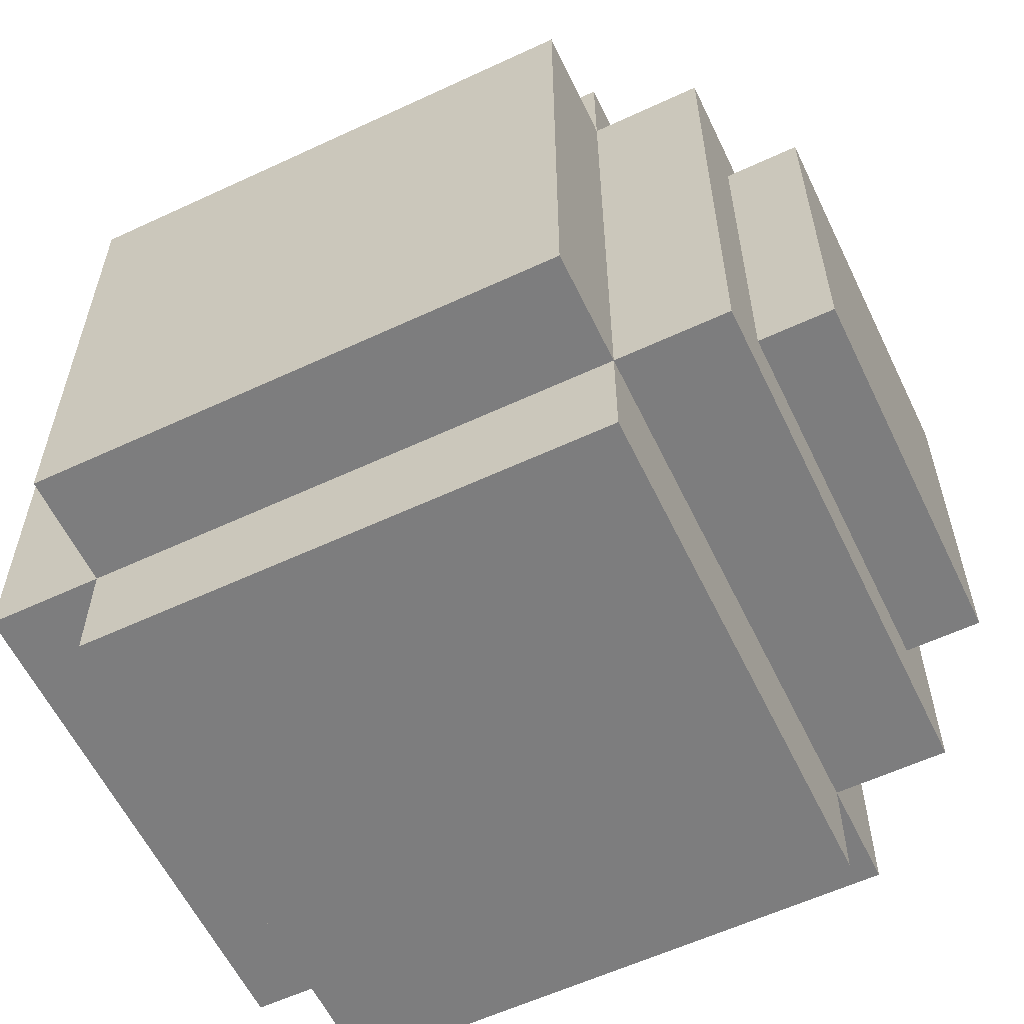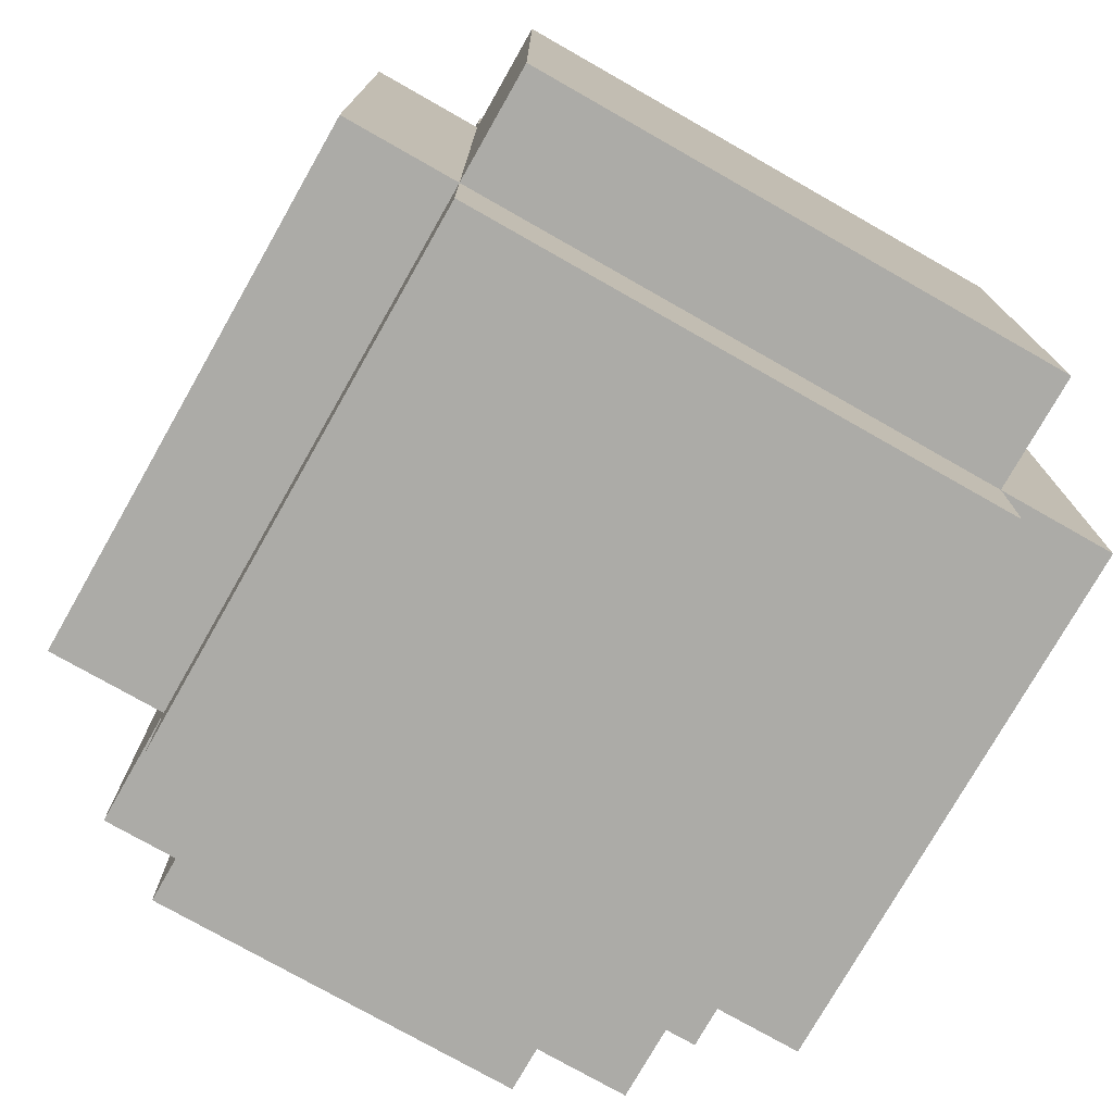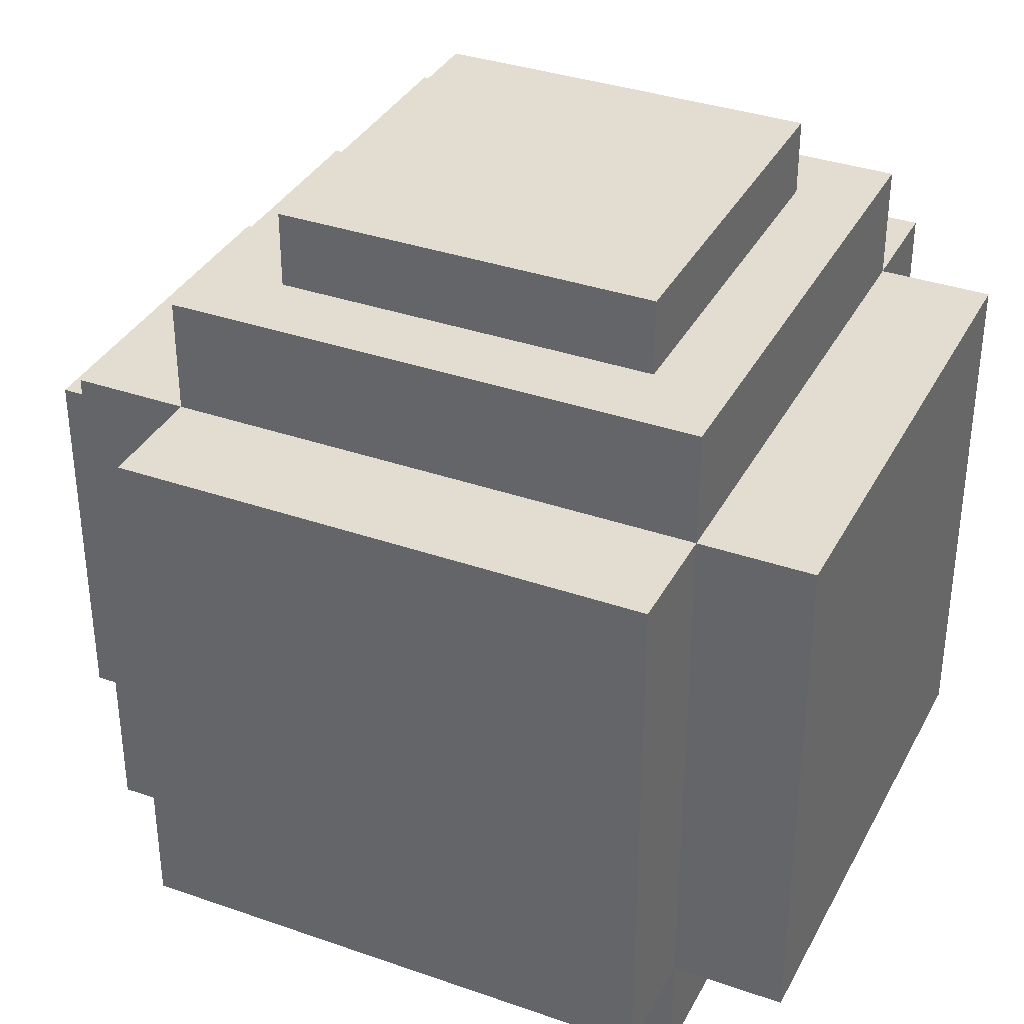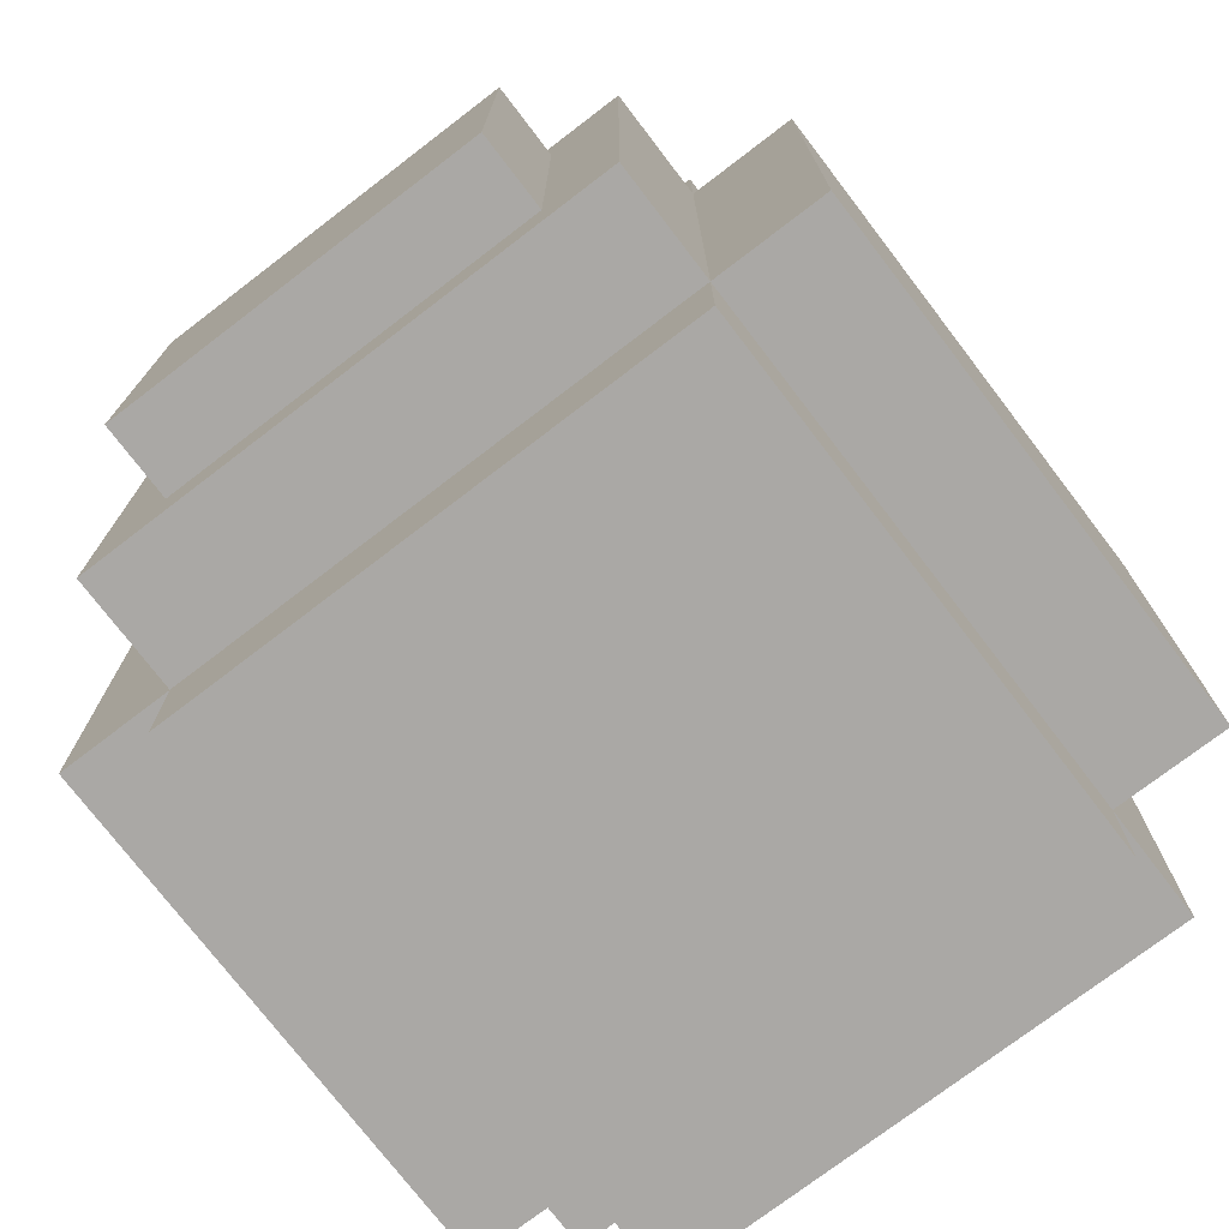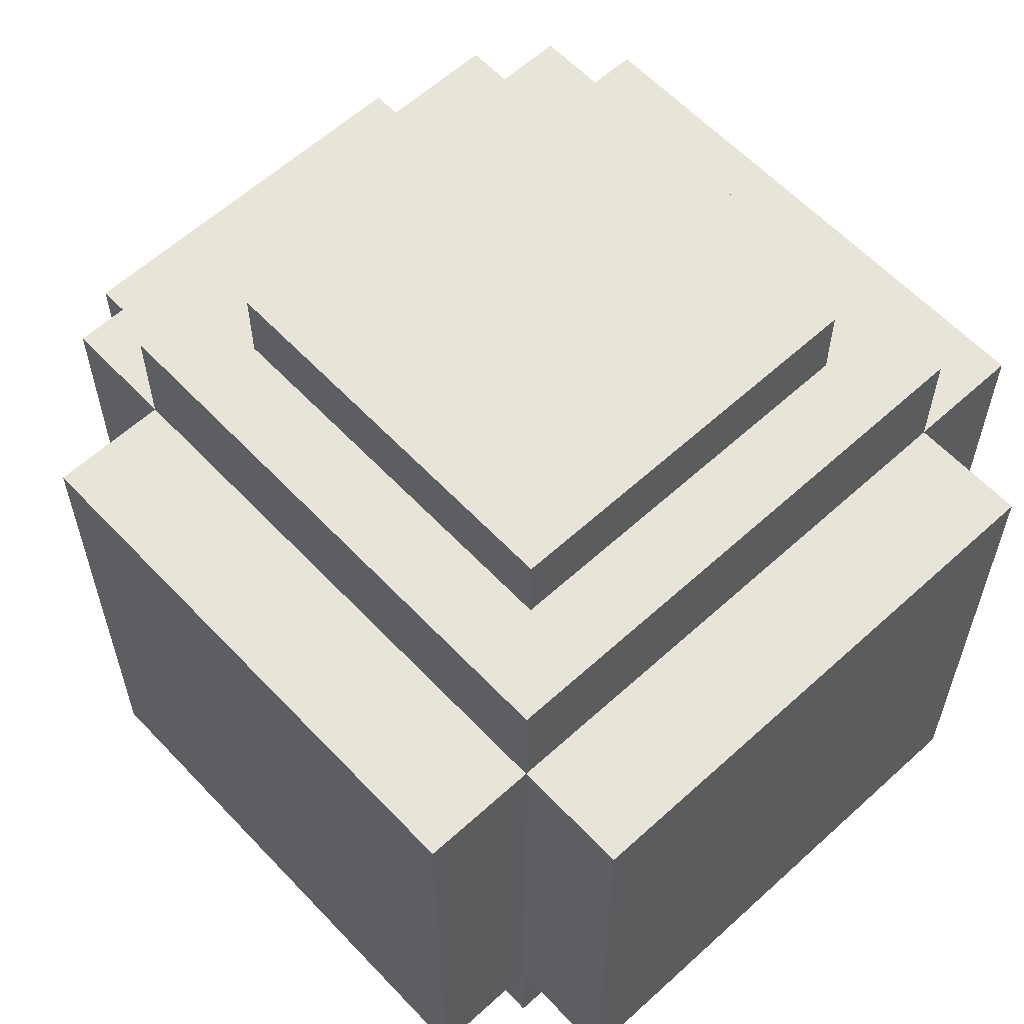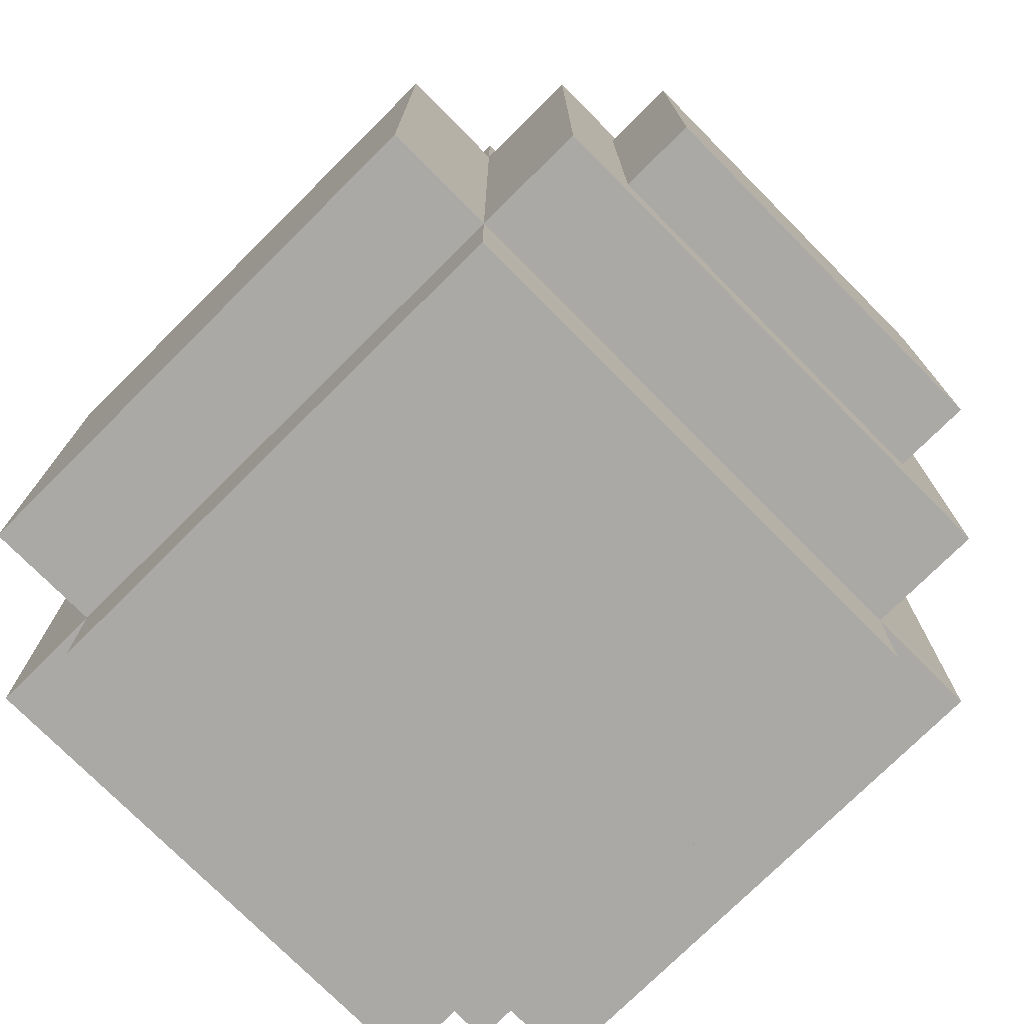
<metadata>
{"format":"obj","ext":"obj","renderer":"f3d","projection":"perspective","resolution":1024,"background":"white","views":[{"elev":-59.2,"azim":115.6,"up":"+Z"},{"elev":-76.3,"azim":150.4,"up":"+Y"},{"elev":35.4,"azim":114.8,"up":"+Y"},{"elev":-75.1,"azim":37.4,"up":"+Y"},{"elev":60.2,"azim":137.0,"up":"+Y"},{"elev":-75.6,"azim":134.8,"up":"+Z"}]}
</metadata>
<code>
o
v -1 0.6 0.6
v -1 0.6 -0.8
v -1 1 0.6
v -1 1 -0.4
v -1 1.1 -0.3
v -1 1.1 -0.4
v -1 1.2 -0.2
v -1 1.2 -0.3
v -1 1.2 -0.4
v -1 1.3 -0.2
v -1 1.3 -0.3
v -1 2 0.6
v -1 2 -0.4
v -1 2 -0.8
v -0.7 0.3 0.6
v -0.7 0.3 -0.8
v -0.7 0.6 0.9
v -0.7 0.6 0.6
v -0.7 0.6 -0.8
v -0.7 0.6 -1.1
v -0.7 1 0.9
v -0.7 1 0.6
v -0.7 2 0.9
v -0.7 2 0.6
v -0.7 2 -0.4
v -0.7 2 -0.8
v -0.7 2 -1.1
v -0.7 2.3 0.6
v -0.7 2.3 -0.4
v -0.7 2.3 -0.8
v -0.5 0.8 1.1
v -0.5 0.8 0.9
v -0.5 1 1.1
v -0.5 1 0.9
v -0.5 1.8 1.1
v -0.5 1.8 0.9
v -0.5 2.3 0.4
v -0.5 2.3 -0.4
v -0.5 2.3 -0.6
v -0.5 2.5 0.4
v -0.5 2.5 -0.4
v -0.5 2.5 -0.6
v 0.5 0.8 1.1
v 0.5 0.8 0.9
v 0.5 1 1.1
v 0.5 1 0.9
v 0.5 1.8 1.1
v 0.5 1.8 0.9
v 0.5 2.3 0.4
v 0.5 2.3 -0.4
v 0.5 2.3 -0.6
v 0.5 2.5 0.4
v 0.5 2.5 -0.4
v 0.5 2.5 -0.6
v 0.7 0.3 0.6
v 0.7 0.3 -0.8
v 0.7 0.6 0.9
v 0.7 0.6 0.6
v 0.7 0.6 -0.8
v 0.7 0.6 -1.1
v 0.7 1 0.9
v 0.7 1 0.6
v 0.7 2 0.9
v 0.7 2 0.6
v 0.7 2 -0.4
v 0.7 2 -0.8
v 0.7 2 -1.1
v 0.7 2.3 0.6
v 0.7 2.3 -0.4
v 0.7 2.3 -0.8
v 1 0.6 0.6
v 1 0.6 -0.8
v 1 1 0.6
v 1 1 -0.4
v 1 2 0.6
v 1 2 -0.4
v 1 2 -0.8
v -0.5 0.8 1.1
v -0.5 1 1.1
v -0.5 1.8 1.1
v -0.3 1.1 1.1
v -0.3 1.2 1.1
v -0.2 1 1.1
v -0.2 1.1 1.1
v -0.2 1.4 1.1
v -0.2 1.6 1.1
v -0.1 1.1 1.1
v -0.1 1.2 1.1
v -0.1 1.3 1.1
v -0.1 1.4 1.1
v -0.1 1.5 1.1
v 0 0.9 1.1
v 0 1 1.1
v 0 1.1 1.1
v 0 1.2 1.1
v 0 1.3 1.1
v 0 1.4 1.1
v 0.1 1.1 1.1
v 0.1 1.2 1.1
v 0.1 1.3 1.1
v 0.1 1.4 1.1
v 0.1 1.5 1.1
v 0.2 0.9 1.1
v 0.2 1 1.1
v 0.2 1.1 1.1
v 0.2 1.2 1.1
v 0.2 1.3 1.1
v 0.2 1.4 1.1
v 0.2 1.5 1.1
v 0.3 1 1.1
v 0.3 1.1 1.1
v 0.3 1.3 1.1
v 0.3 1.4 1.1
v 0.3 1.5 1.1
v 0.3 1.6 1.1
v 0.5 0.8 1.1
v 0.5 1 1.1
v 0.5 1.8 1.1
v -0.7 0.6 0.9
v -0.7 1 0.9
v -0.7 2 0.9
v -0.5 0.8 0.9
v -0.5 1 0.9
v -0.5 1.8 0.9
v 0.5 0.8 0.9
v 0.5 1 0.9
v 0.5 1.8 0.9
v 0.7 0.6 0.9
v 0.7 1 0.9
v 0.7 2 0.9
v -1 0.6 0.6
v -1 1 0.6
v -1 2 0.6
v -0.7 0.3 0.6
v -0.7 0.6 0.6
v -0.7 1 0.6
v -0.7 2 0.6
v -0.7 2.3 0.6
v 0.7 0.3 0.6
v 0.7 0.6 0.6
v 0.7 1 0.6
v 0.7 2 0.6
v 0.7 2.3 0.6
v 1 0.6 0.6
v 1 1 0.6
v 1 2 0.6
v -0.5 2.3 0.4
v -0.5 2.5 0.4
v 0.5 2.3 0.4
v 0.5 2.5 0.4
v -0.5 2.3 -0.6
v -0.5 2.5 -0.6
v 0.5 2.3 -0.6
v 0.5 2.5 -0.6
v -1 0.6 -0.8
v -1 2 -0.8
v -0.7 0.3 -0.8
v -0.7 0.6 -0.8
v -0.7 2 -0.8
v -0.7 2.3 -0.8
v 0.7 0.3 -0.8
v 0.7 0.6 -0.8
v 0.7 2 -0.8
v 0.7 2.3 -0.8
v 1 0.6 -0.8
v 1 2 -0.8
v -0.7 0.6 -1.1
v -0.7 2 -1.1
v 0.7 0.6 -1.1
v 0.7 2 -1.1
v -0.7 0.3 0.6
v 0.7 0.3 0.6
v -0.7 0.3 -0.8
v 0.7 0.3 -0.8
v -0.7 0.6 0.9
v 0.7 0.6 0.9
v -1 0.6 0.6
v -0.7 0.6 0.6
v 0.7 0.6 0.6
v 1 0.6 0.6
v -1 0.6 -0.8
v -0.7 0.6 -0.8
v 0.7 0.6 -0.8
v 1 0.6 -0.8
v -0.7 0.6 -1.1
v 0.7 0.6 -1.1
v -0.5 0.8 1.1
v 0.5 0.8 1.1
v -0.5 0.8 0.9
v 0.5 0.8 0.9
v -0.5 1.8 1.1
v 0.5 1.8 1.1
v -0.5 1.8 0.9
v 0.5 1.8 0.9
v -0.7 2 0.9
v 0.7 2 0.9
v -1 2 0.6
v -0.7 2 0.6
v 0.7 2 0.6
v 1 2 0.6
v -1 2 -0.4
v -0.7 2 -0.4
v 0.7 2 -0.4
v 1 2 -0.4
v -1 2 -0.8
v -0.7 2 -0.8
v 0.7 2 -0.8
v 1 2 -0.8
v -0.7 2 -1.1
v 0.7 2 -1.1
v -0.7 2.3 0.6
v 0.7 2.3 0.6
v -0.5 2.3 0.4
v 0.5 2.3 0.4
v -0.7 2.3 -0.4
v -0.5 2.3 -0.4
v 0.5 2.3 -0.4
v 0.7 2.3 -0.4
v -0.5 2.3 -0.6
v 0.5 2.3 -0.6
v -0.7 2.3 -0.8
v 0.7 2.3 -0.8
v -0.5 2.5 0.4
v 0.5 2.5 0.4
v -0.5 2.5 -0.4
v 0.5 2.5 -0.4
v -0.5 2.5 -0.6
v 0.5 2.5 -0.6
f 3 2 1
f 4 2 3
f 5 4 3
f 6 2 4
f 6 4 5
f 7 5 3
f 8 6 5
f 8 5 7
f 9 2 6
f 9 6 8
f 10 8 7
f 10 7 3
f 11 9 8
f 11 8 10
f 12 10 3
f 12 11 10
f 13 2 9
f 13 11 12
f 13 9 11
f 14 2 13
f 18 16 15
f 19 16 18
f 21 18 17
f 22 18 21
f 23 22 21
f 24 22 23
f 26 20 19
f 27 20 26
f 28 25 24
f 29 26 25
f 29 25 28
f 30 26 29
f 33 32 31
f 34 32 33
f 35 34 33
f 36 34 35
f 40 38 37
f 41 39 38
f 41 38 40
f 42 39 41
f 43 44 45
f 45 44 46
f 45 46 47
f 47 46 48
f 49 50 52
f 50 51 53
f 52 50 53
f 53 51 54
f 55 56 58
f 58 56 59
f 57 58 61
f 61 58 62
f 61 62 63
f 63 62 64
f 59 60 66
f 66 60 67
f 64 65 68
f 65 66 69
f 68 65 69
f 69 66 70
f 71 72 73
f 73 72 74
f 73 74 75
f 74 72 76
f 75 74 76
f 76 72 77
f 81 80 79
f 82 80 81
f 83 79 78
f 83 81 79
f 84 82 81
f 84 81 83
f 85 80 82
f 86 80 85
f 87 82 84
f 87 84 83
f 88 85 82
f 88 82 87
f 89 85 88
f 90 86 85
f 90 85 89
f 91 86 90
f 92 83 78
f 93 87 83
f 93 83 92
f 94 89 88
f 94 87 93
f 94 88 87
f 95 89 94
f 96 90 89
f 96 89 95
f 97 91 90
f 97 90 96
f 98 95 94
f 98 94 93
f 99 96 95
f 99 95 98
f 100 97 96
f 100 96 99
f 101 91 97
f 101 97 100
f 102 86 91
f 102 91 101
f 103 93 92
f 103 92 78
f 104 98 93
f 104 93 103
f 105 99 98
f 105 98 104
f 106 101 100
f 106 99 105
f 106 100 99
f 107 101 106
f 108 102 101
f 108 101 107
f 109 86 102
f 109 102 108
f 110 105 104
f 110 104 103
f 111 107 106
f 111 105 110
f 111 106 105
f 112 108 107
f 112 107 111
f 113 109 108
f 113 108 112
f 114 86 109
f 114 109 113
f 115 80 86
f 115 86 114
f 116 110 103
f 116 103 78
f 117 114 113
f 117 110 116
f 117 113 112
f 117 112 111
f 117 115 114
f 117 111 110
f 118 80 115
f 118 115 117
f 122 120 119
f 123 121 120
f 123 120 122
f 124 121 123
f 125 122 119
f 127 121 124
f 128 126 125
f 128 125 119
f 129 127 126
f 129 126 128
f 130 121 127
f 130 127 129
f 135 132 131
f 136 133 132
f 136 132 135
f 137 133 136
f 139 135 134
f 140 135 139
f 142 138 137
f 143 138 142
f 144 141 140
f 145 142 141
f 145 141 144
f 146 142 145
f 149 148 147
f 150 148 149
f 151 152 153
f 153 152 154
f 155 156 158
f 158 156 159
f 157 158 161
f 161 158 162
f 159 160 163
f 163 160 164
f 162 163 165
f 165 163 166
f 167 168 169
f 169 168 170
f 173 172 171
f 174 172 173
f 178 176 175
f 179 176 178
f 181 178 177
f 182 178 181
f 183 180 179
f 184 180 183
f 185 183 182
f 186 183 185
f 189 188 187
f 190 188 189
f 191 192 193
f 193 192 194
f 195 196 198
f 198 196 199
f 197 198 201
f 201 198 202
f 199 200 203
f 203 200 204
f 201 202 205
f 205 202 206
f 203 204 207
f 207 204 208
f 206 207 209
f 209 207 210
f 211 212 213
f 213 212 214
f 211 213 215
f 215 213 216
f 214 212 217
f 217 212 218
f 215 216 219
f 217 218 220
f 215 219 221
f 219 220 221
f 220 218 222
f 221 220 222
f 223 224 225
f 225 224 226
f 225 226 227
f 227 226 228

</code>
